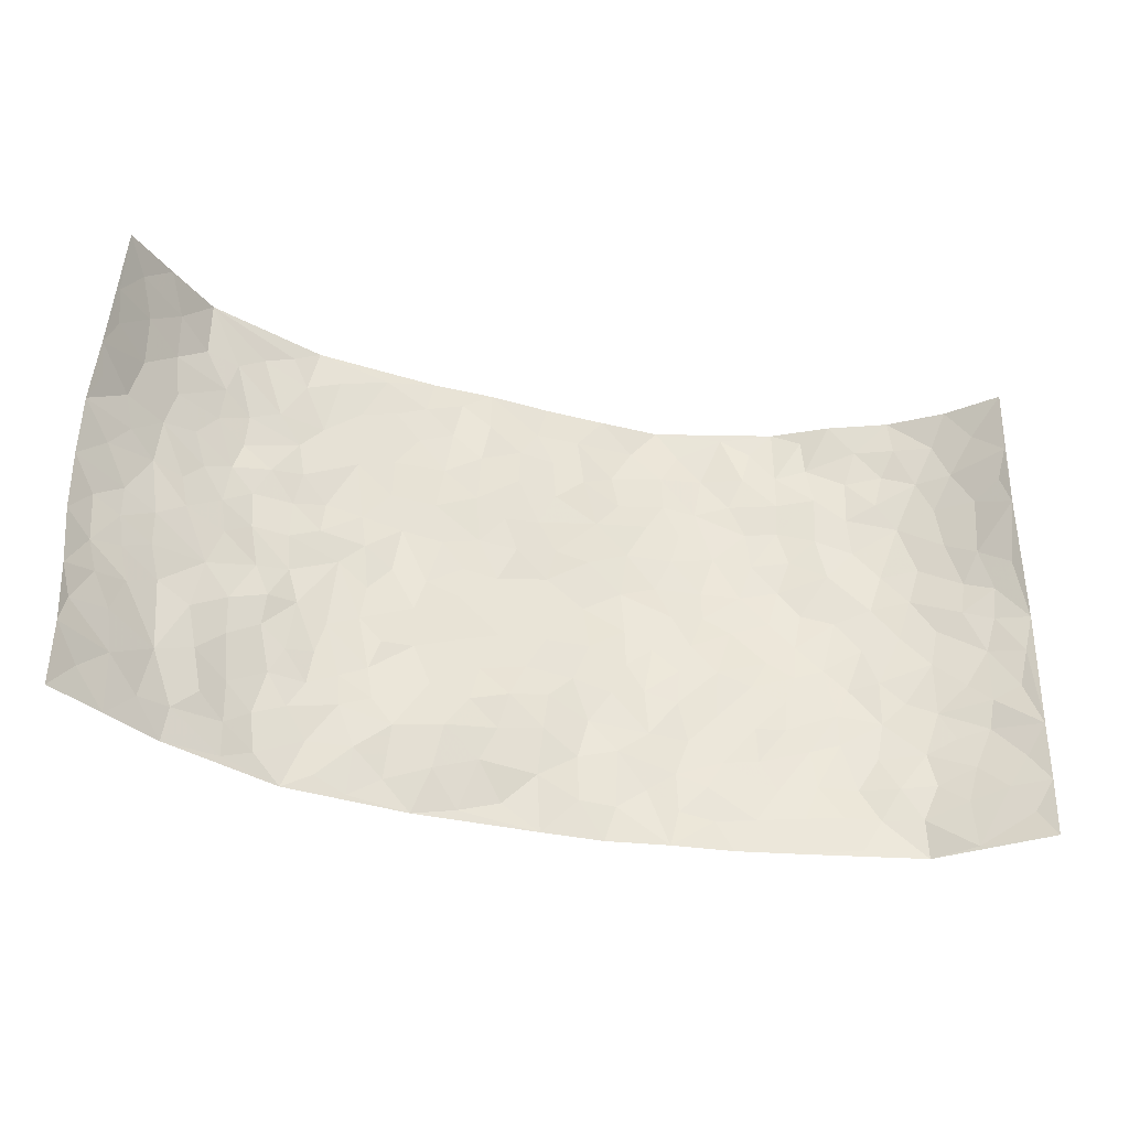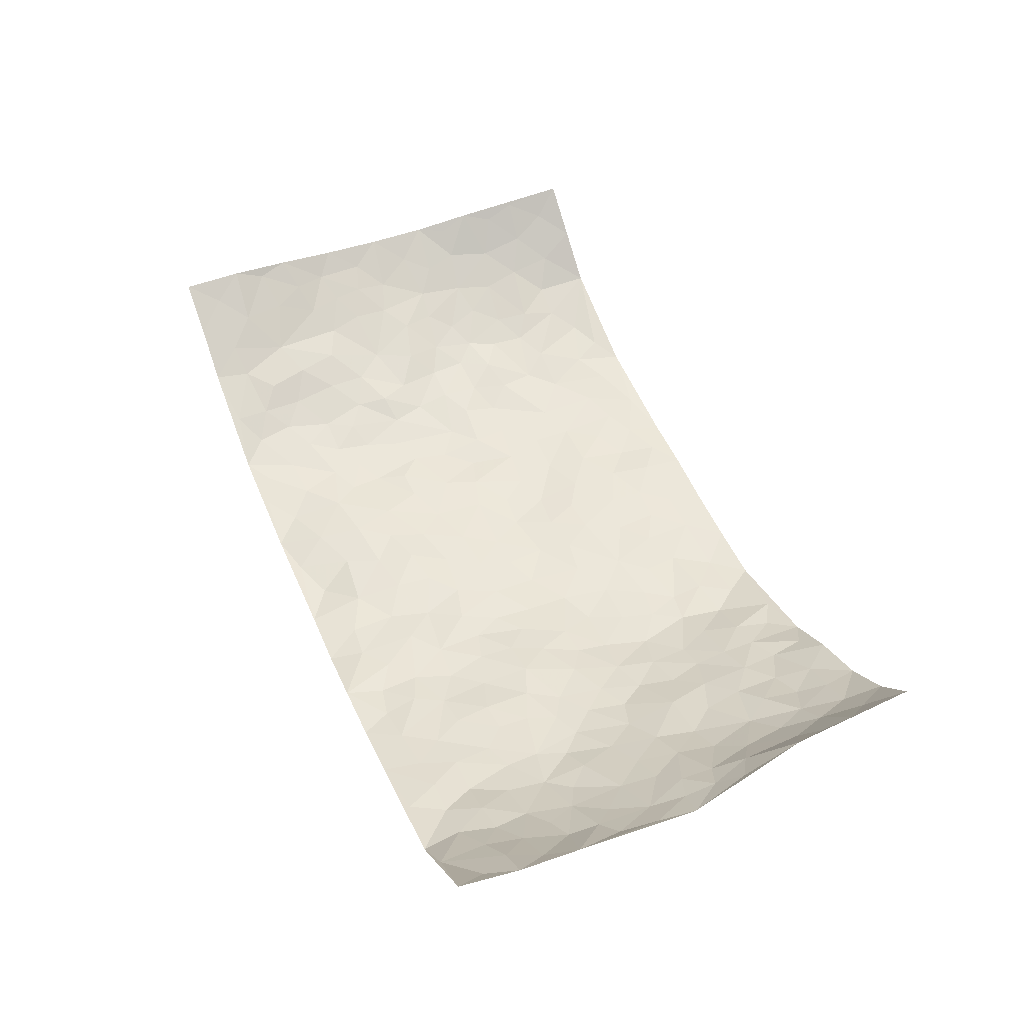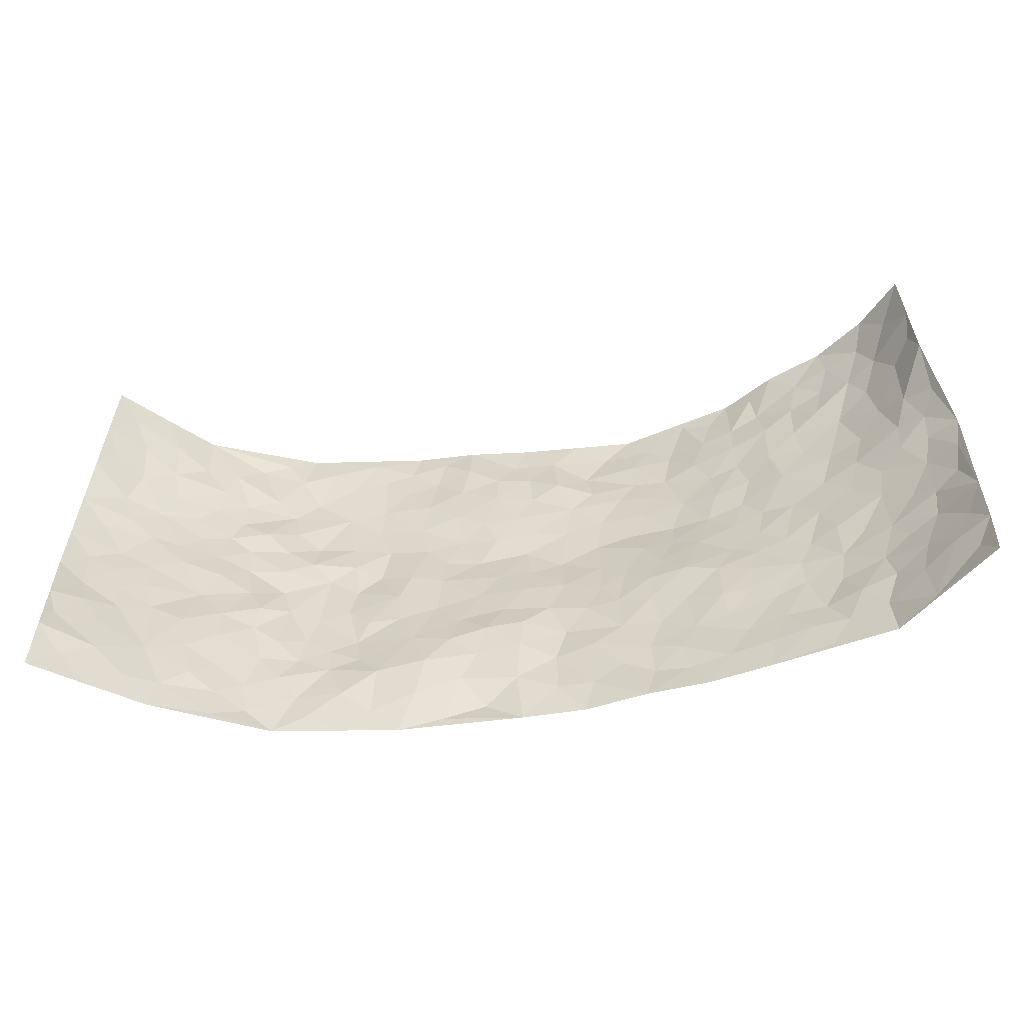
<metadata>
{"format":"obj","ext":"obj","renderer":"f3d","projection":"perspective","resolution":1024,"background":"white","views":[{"elev":-34.5,"azim":-16.4,"up":"+Y"},{"elev":48.5,"azim":67.0,"up":"+Z"},{"elev":-57.2,"azim":8.3,"up":"+Y"}]}
</metadata>
<code>
v -0.9275 0.009375 0.1864
v -0.9001 1 0.2112
v 0.9192 -0.0004712 0.1912
v 0.8908 0.9859 0.2468
v -0.7788 0.3984 0.07271
v -0.9382 0.5068 0.1618
v -0.8327 0.364 0.103
v -0.002517 0.004249 -0.07903
v -0.929 0.2586 0.1817
v -0.8898 0.3442 0.1355
v -0.7209 0.007006 0.05566
v -0.9246 0.1347 0.1908
v -0.6962 0.2982 0.04607
v -0.826 0.00948 0.1202
v -0.8162 0.2947 0.09817
v -0.495 0.004749 -0.04243
v -0.9117 0.196 0.171
v -0.2958 0.1686 -0.04848
v -0.7603 0.328 0.06526
v -0.8285 0.1275 0.1234
v -0.882 0.07217 0.1556
v -0.7722 0.07088 0.08733
v -0.661 0.1317 0.03218
v -0.7102 0.08025 0.05035
v -0.8406 0.2143 0.1237
v -0.8734 0.2774 0.1388
v -0.7509 0.183 0.06781
v -0.6786 0.2149 0.04006
v -0.8413 0.494 0.09777
v -0.9374 0.3829 0.1669
v -0.7175 1.002 0.04593
v -0.5366 0.2264 -0.02468
v 0.2593 0.1555 -0.05647
v -0.9216 0.7527 0.1829
v -0.3684 0.3955 -0.05708
v -0.7657 0.7576 0.06166
v -0.7766 0.8358 0.07615
v -0.5776 0.4458 -0.01041
v -0.5977 0.6094 -0.01163
v -0.4863 1.001 -0.03715
v -0.9109 0.6921 0.1587
v -0.6555 0.5666 0.0103
v -0.3903 0.7566 -0.05785
v -0.5082 0.2833 -0.02789
v -0.462 0.2281 -0.04499
v -0.4967 0.1657 -0.0336
v -0.4492 0.6391 -0.04989
v -0.3662 0.5618 -0.05532
v 0.1673 0.472 -0.0735
v -0.336 0.2229 -0.0555
v -0.2092 0.6125 -0.07119
v -0.3756 0.6318 -0.05813
v -0.3058 0.06043 -0.06427
v -0.6243 0.7144 -0.0051
v -0.3976 0.1964 -0.05264
v -0.8451 0.6239 0.1046
v -0.03812 0.3473 -0.06088
v 0.05717 0.3382 -0.06393
v 0.2983 0.4488 -0.05317
v -0.09415 0.5509 -0.07696
v -0.1646 0.5569 -0.07172
v 0.09538 0.6282 -0.07954
v -0.6253 0.3506 0.01213
v -0.7363 0.5783 0.0453
v -0.8962 0.8134 0.17
v -0.5604 0.1333 -0.01994
v -0.3722 0.01504 -0.05783
v -0.7788 0.4715 0.06833
v -0.6128 0.1768 0.003511
v -0.6098 0.02231 0.005747
v -0.2495 0.004735 -0.07507
v -0.6112 0.09257 0.004092
v -0.5492 0.05677 -0.02612
v -0.4357 0.04021 -0.04694
v -0.4548 0.1069 -0.04638
v -0.8609 0.6921 0.116
v -0.9051 0.8766 0.1914
v -0.7237 0.5138 0.04577
v 0.005471 0.9958 -0.07604
v -0.7858 0.6805 0.06661
v -0.5585 0.319 -0.0127
v -0.5122 0.464 -0.03408
v 0.008019 0.57 -0.07956
v -0.04896 0.482 -0.07075
v 0.003291 0.4184 -0.0652
v -0.1257 0.1296 -0.06203
v -0.5658 0.6737 -0.01235
v -0.8837 0.5688 0.1248
v -0.7214 0.6955 0.03679
v -0.4507 0.2999 -0.04782
v -0.6228 0.2718 0.01331
v -0.5004 0.6912 -0.03438
v -0.1733 0.4861 -0.06575
v -0.2634 0.4376 -0.05803
v -0.6433 0.6534 0.001876
v -0.0121 0.1173 -0.06593
v -0.4161 0.5127 -0.05337
v -0.3455 0.29 -0.06112
v -0.2408 0.5056 -0.06104
v -0.1813 0.3827 -0.06364
v -0.935 0.6311 0.1643
v -0.6975 0.6269 0.02414
v -0.7956 0.5849 0.07226
v -0.3656 0.112 -0.05101
v -0.5197 0.5358 -0.02585
v -0.6749 0.4111 0.02309
v -0.1302 0.3246 -0.05843
v -0.1502 0.2502 -0.0498
v -0.5165 0.6145 -0.02909
v 0.1128 0.7266 -0.07798
v -0.003814 0.2138 -0.05518
v -0.07285 0.2733 -0.04899
v 0.005264 0.2874 -0.05397
v -0.4311 0.3668 -0.05204
v -0.198 0.1849 -0.04692
v -0.6458 0.4924 0.01507
v -0.5515 0.385 -0.01019
v -0.4921 0.3946 -0.03595
v -0.3079 0.5262 -0.06795
v -0.26 0.3517 -0.05734
v -0.3565 0.4691 -0.06113
v -0.2274 0.2722 -0.05191
v -0.09089 0.4109 -0.06443
v -0.5927 0.5348 -0.01358
v -0.0929 0.1986 -0.05628
v -0.2159 0.09543 -0.05762
v -0.4014 0.2602 -0.05403
v -0.8959 0.444 0.1326
v -0.8419 0.4268 0.1048
v 0.09247 0.4213 -0.06845
v 0.2075 0.2365 -0.05735
v 0.08367 0.5147 -0.08091
v 0.01976 0.4866 -0.07296
v 0.1671 0.3911 -0.0667
v 0.7762 0.493 0.07182
v 0.221 0.4318 -0.06396
v 0.2661 0.3118 -0.05198
v 0.1629 0.5645 -0.08201
v 0.1287 0.9947 -0.0815
v -0.2924 0.6217 -0.06854
v 0.4235 0.8764 -0.04034
v 0.4879 0.9948 -0.02317
v -0.2118 0.7821 -0.06317
v -0.05393 0.8629 -0.06407
v -0.3234 0.3502 -0.05548
v -0.4581 0.5687 -0.03907
v -0.07694 0.05538 -0.08256
v -0.1617 0.02493 -0.07632
v 0.1213 0.00252 -0.07596
v 0.0178 0.8581 -0.07116
v -0.01296 0.6983 -0.06832
v 0.4207 0.1942 -0.03132
v 0.3418 0.2878 -0.04466
v 0.5901 0.5236 -0.00581
v 0.5262 0.544 -0.02684
v 0.4547 0.1327 -0.02743
v 0.5224 0.2244 -0.0185
v 0.4137 0.3598 -0.02921
v 0.02525 0.639 -0.0748
v -0.0567 0.626 -0.07172
v -0.1432 0.73 -0.06422
v -0.08326 0.692 -0.06636
v -0.05654 0.7901 -0.06303
v -0.1341 0.6337 -0.07471
v 0.02432 0.7729 -0.07137
v 0.2503 0.9954 -0.0874
v -0.01455 0.9244 -0.07454
v -0.2666 0.8478 -0.06285
v -0.1956 0.8806 -0.06746
v -0.3146 0.783 -0.06495
v -0.2398 1 -0.06546
v -0.2265 0.6979 -0.06958
v -0.3176 0.7023 -0.06731
v -0.1366 0.8297 -0.06269
v -0.1173 0.9974 -0.06574
v 0.2226 0.7431 -0.08068
v 0.1782 0.6641 -0.08216
v 0.3314 0.5908 -0.0731
v 0.2637 0.5202 -0.06662
v 0.2708 0.6621 -0.07659
v 0.427 0.7399 -0.05079
v 0.3598 0.6792 -0.06957
v 0.2905 0.73 -0.0765
v 0.07347 0.9257 -0.07854
v 0.08353 0.8208 -0.06918
v 0.1492 0.855 -0.08723
v 0.2556 0.8699 -0.07912
v 0.3264 0.7898 -0.07687
v 0.2362 0.5917 -0.08167
v -0.8395 0.8712 0.1299
v -0.6725 0.8207 0.0217
v -0.838 0.7795 0.1105
v -0.8092 1.001 0.1277
v -0.8635 0.9429 0.1645
v -0.779 0.9253 0.09137
v -0.7187 0.8894 0.04335
v -0.5997 0.9331 -0.006159
v -0.6527 0.8897 0.01602
v -0.68 0.7501 0.01941
v -0.5573 0.8177 -0.01943
v -0.6187 0.7853 -0.00528
v -0.5083 0.9043 -0.03029
v -0.3897 0.8803 -0.05334
v -0.5402 0.9633 -0.01932
v -0.465 0.8186 -0.04674
v -0.4397 0.9388 -0.0414
v -0.3411 0.9749 -0.05263
v -0.5119 0.7632 -0.03638
v -0.3179 0.9032 -0.0597
v -0.2549 0.9317 -0.06302
v 0.161 0.7824 -0.08041
v 0.2592 0.8013 -0.08331
v 0.1939 0.9304 -0.09062
v 0.3947 0.808 -0.05429
v 0.3424 0.8771 -0.07439
v 0.3831 0.9792 -0.05312
v 0.2945 0.9344 -0.08097
v 0.4417 0.9444 -0.039
v 0.3822 0.4898 -0.04786
v 0.3288 0.5251 -0.06263
v 0.4859 0.6005 -0.03883
v 0.4337 0.6603 -0.04692
v 0.4089 0.5839 -0.05529
v 0.3522 0.1878 -0.04339
v 0.481 0.332 -0.0211
v 0.4612 0.5191 -0.03811
v 0.3462 0.3864 -0.03682
v -0.1199 0.9139 -0.05933
v -0.179 0.958 -0.06387
v 0.3191 0.1308 -0.0458
v 0.6079 0.01214 0.007445
v 0.2013 0.3315 -0.06046
v 0.2707 0.3831 -0.05038
v 0.5832 0.2445 -0.00906
v 0.7081 0.9933 0.08522
v 0.9291 0.2472 0.1779
v 0.4883 0.8082 -0.02048
v 0.7095 0.4839 0.0399
v 0.4882 0.7431 -0.02999
v 0.9352 0.4954 0.1719
v 0.6661 0.2914 0.01438
v 0.5102 0.4651 -0.02608
v 0.7665 0.3072 0.05833
v 0.5611 0.4123 -0.01348
v 0.4863 -0.0002813 -0.01791
v 0.08929 0.2512 -0.06891
v 0.5023 0.07457 -0.01418
v 0.1342 0.3176 -0.06113
v 0.4154 0.2642 -0.02736
v 0.8511 0.2613 0.1057
v 0.6376 0.4586 0.01109
v 0.5743 0.07986 0.001784
v 0.4496 0.4235 -0.03309
v 0.607 0.3685 -0.004268
v 0.2865 0.2309 -0.055
v 0.4776 0.2687 -0.0218
v 0.2634 0.07605 -0.0579
v 0.366 -6.782e-05 -0.04166
v 0.2427 -0.0004005 -0.05235
v 0.1999 0.1131 -0.05887
v 0.06743 0.1689 -0.06766
v 0.1439 0.1891 -0.05881
v 0.6108 0.1444 -0.001702
v 0.7639 0.4188 0.06188
v 0.7387 0.218 0.04517
v 0.6471 0.07787 0.01173
v 0.6642 0.382 0.02144
v 0.7122 0.3362 0.0326
v 0.8588 0.3223 0.1165
v 0.7325 0.5645 0.05575
v 0.6833 0.1427 0.03203
v 0.7508 0.1468 0.05562
v 0.8207 0.3636 0.09104
v 0.907 0.3455 0.1481
v 0.8606 0.4348 0.1155
v 0.5814 0.3097 -0.007605
v 0.7977 0.1035 0.08892
v 0.3313 0.06111 -0.04854
v 0.4094 0.06675 -0.03203
v 0.0697 0.07795 -0.06988
v 0.1415 0.07183 -0.06509
v 0.9007 0.736 0.2228
v 0.7231 0.07674 0.0402
v 0.6523 0.2125 0.01025
v 0.9208 0.4206 0.1607
v 0.8757 0.5048 0.1327
v 0.7932 0.2466 0.07367
v 0.5312 0.1457 -0.01255
v 0.7293 -0.001123 0.03399
v 0.5028 0.3915 -0.02177
v 0.895 0.06095 0.1588
v 0.927 0.1229 0.1812
v 0.8173 0.1773 0.09532
v 0.8611 0.1219 0.1349
v 0.8036 0.006731 0.09483
v 0.8981 0.1848 0.1504
v 0.6602 0.5525 0.02202
v 0.6844 0.6302 0.032
v 0.5806 0.6328 0.002326
v 0.8002 0.6869 0.103
v 0.6228 0.7678 0.02326
v 0.9046 0.6171 0.1806
v 0.7531 0.6387 0.066
v 0.8273 0.5903 0.113
v 0.721 0.7415 0.05601
v 0.8212 0.5258 0.1053
v 0.8792 0.5688 0.1452
v 0.8502 0.6523 0.1456
v 0.6336 0.6899 0.01781
v 0.5607 0.7203 -0.001751
v 0.5096 0.6712 -0.02573
v 0.8162 0.8457 0.1357
v 0.6956 0.8676 0.05955
v 0.7872 0.7727 0.101
v 0.8508 0.7694 0.1601
v 0.7562 0.8401 0.09178
v 0.894 0.8611 0.2324
v 0.6793 0.7982 0.05259
v 0.8854 0.7992 0.208
v 0.7177 0.9266 0.08342
v 0.8077 0.9907 0.1565
v 0.5936 0.9926 0.03922
v 0.7875 0.9203 0.1224
v 0.8501 0.919 0.1836
v 0.6448 0.9301 0.04735
v 0.5512 0.8979 -0.001472
v 0.4887 0.8775 -0.01997
v 0.5422 0.9654 0.004299
v 0.5622 0.8182 0.007525
v 0.6256 0.8568 0.0289
f 29 6 128
f 12 21 20
f 26 10 9
f 55 45 46
f 27 19 15
f 26 9 17
f 101 6 88
f 12 1 21
f 7 15 19
f 125 86 96
f 84 123 85
f 129 29 128
f 25 27 15
f 12 20 17
f 73 75 66
f 22 14 11
f 26 17 25
f 9 12 17
f 25 15 26
f 5 129 7
f 52 146 48
f 55 18 50
f 7 19 5
f 20 27 25
f 124 82 105
f 41 76 34
f 20 14 22
f 14 20 21
f 14 21 1
f 24 22 11
f 24 27 22
f 72 66 69
f 69 32 91
f 70 24 11
f 24 23 27
f 17 20 25
f 27 20 22
f 10 15 7
f 10 26 15
f 23 28 27
f 27 13 19
f 28 23 69
f 13 27 28
f 119 121 94
f 10 7 129
f 6 30 128
f 9 10 30
f 36 192 80
f 80 102 89
f 118 81 44
f 64 103 78
f 115 126 86
f 45 32 46
f 91 63 13
f 129 68 29
f 95 87 54
f 95 54 199
f 202 40 204
f 82 97 105
f 29 88 6
f 18 55 104
f 148 126 71
f 38 82 124
f 50 18 122
f 117 82 38
f 5 19 106
f 82 117 118
f 80 64 102
f 127 45 55
f 194 77 190
f 98 35 114
f 39 124 105
f 127 50 98
f 106 19 13
f 66 75 46
f 39 95 42
f 63 117 38
f 95 89 102
f 101 56 76
f 51 140 99
f 18 53 126
f 62 83 132
f 45 127 90
f 112 113 57
f 103 29 68
f 130 85 58
f 109 39 105
f 35 94 121
f 113 246 58
f 151 165 163
f 120 100 94
f 114 127 98
f 192 190 65
f 95 39 87
f 36 191 37
f 67 104 74
f 56 101 88
f 13 63 106
f 192 34 76
f 268 241 243
f 108 115 125
f 93 84 60
f 133 84 85
f 156 288 157
f 101 76 41
f 80 103 64
f 105 97 146
f 99 61 51
f 92 109 47
f 125 96 111
f 158 227 153
f 75 104 55
f 69 66 32
f 81 91 32
f 106 78 68
f 42 64 78
f 77 34 65
f 24 70 72
f 75 73 16
f 16 71 67
f 2 34 77
f 13 28 91
f 103 56 88
f 56 80 76
f 72 69 23
f 11 16 70
f 16 73 70
f 16 67 74
f 115 18 126
f 24 72 23
f 73 72 70
f 16 74 75
f 72 73 66
f 32 45 44
f 84 83 60
f 66 46 32
f 78 106 116
f 117 63 81
f 67 53 104
f 103 68 78
f 69 91 28
f 36 80 89
f 106 38 116
f 106 68 5
f 81 118 117
f 62 132 138
f 32 44 81
f 53 67 71
f 57 58 85
f 123 100 107
f 93 60 61
f 33 230 224
f 8 96 147
f 132 133 130
f 140 48 119
f 93 100 123
f 122 98 50
f 164 60 160
f 53 71 126
f 125 112 108
f 193 194 195
f 75 55 46
f 63 91 81
f 56 103 80
f 196 198 31
f 18 104 53
f 121 48 97
f 38 106 63
f 118 97 82
f 97 35 121
f 51 172 140
f 130 134 49
f 87 39 109
f 288 252 263
f 97 114 35
f 47 43 92
f 57 113 58
f 248 130 58
f 34 101 41
f 114 90 127
f 116 124 42
f 145 94 35
f 118 114 97
f 167 79 175
f 98 145 35
f 85 123 57
f 43 47 52
f 199 36 89
f 42 78 116
f 159 83 62
f 88 29 103
f 74 104 75
f 118 44 90
f 173 140 172
f 42 95 102
f 190 192 37
f 65 190 77
f 89 95 199
f 125 111 112
f 92 87 109
f 18 115 122
f 177 180 176
f 112 57 107
f 109 105 146
f 93 94 100
f 285 286 275
f 96 86 147
f 137 232 131
f 57 123 107
f 87 92 208
f 49 134 136
f 132 130 49
f 161 164 162
f 50 127 55
f 122 108 107
f 122 107 100
f 48 140 52
f 118 90 114
f 99 119 94
f 123 84 93
f 36 37 192
f 48 121 119
f 120 122 100
f 39 42 124
f 38 124 116
f 248 58 246
f 44 45 90
f 98 122 120
f 146 52 47
f 94 93 99
f 168 209 170
f 212 183 188
f 202 197 200
f 42 102 64
f 107 108 112
f 99 93 61
f 8 280 96
f 112 111 113
f 125 115 86
f 115 108 122
f 128 30 10
f 5 68 129
f 10 129 128
f 132 49 138
f 83 84 133
f 130 133 85
f 83 133 132
f 248 134 130
f 156 152 224
f 151 110 165
f 212 186 211
f 153 224 249
f 254 251 244
f 246 261 262
f 225 158 249
f 49 136 179
f 185 184 150
f 214 188 181
f 181 188 182
f 161 163 174
f 143 170 172
f 110 211 185
f 184 79 167
f 174 228 169
f 62 110 159
f 163 150 144
f 210 169 229
f 170 143 168
f 176 211 110
f 98 120 145
f 94 145 120
f 48 146 97
f 109 146 47
f 148 86 126
f 147 86 148
f 71 8 148
f 8 147 148
f 244 276 254
f 232 136 134
f 174 143 161
f 60 83 160
f 163 162 151
f 159 160 83
f 261 281 262
f 259 281 149
f 219 220 59
f 246 113 111
f 33 255 131
f 157 256 152
f 137 255 153
f 230 278 279
f 262 260 33
f 154 155 242
f 131 255 137
f 248 131 232
f 281 280 149
f 259 258 278
f 220 179 59
f 159 151 160
f 162 160 151
f 164 61 60
f 228 174 144
f 144 174 163
f 159 110 151
f 161 172 164
f 186 184 185
f 161 162 163
f 61 164 51
f 160 162 164
f 187 217 213
f 150 163 165
f 205 202 200
f 79 184 139
f 170 43 173
f 174 169 143
f 161 143 172
f 167 144 150
f 176 180 183
f 172 170 173
f 223 226 221
f 185 150 165
f 99 140 119
f 207 206 203
f 172 51 164
f 43 52 173
f 173 52 140
f 167 175 228
f 228 229 169
f 210 168 169
f 177 110 62
f 189 138 179
f 62 138 177
f 136 232 233
f 181 182 222
f 150 184 167
f 178 180 189
f 49 179 138
f 177 138 189
f 180 178 182
f 178 179 220
f 307 308 304
f 222 223 221
f 215 187 188
f 176 183 212
f 187 213 186
f 214 215 188
f 185 211 186
f 237 181 239
f 182 188 183
f 110 185 165
f 216 215 141
f 211 176 212
f 182 183 180
f 176 110 177
f 213 184 186
f 178 189 179
f 177 189 180
f 195 190 37
f 197 198 200
f 195 194 190
f 34 192 65
f 80 192 76
f 37 196 195
f 194 2 77
f 193 2 194
f 196 37 191
f 31 193 195
f 198 196 191
f 31 195 196
f 199 201 191
f 197 204 31
f 198 191 201
f 31 198 197
f 201 199 54
f 36 199 191
f 54 208 201
f 208 43 205
f 208 54 87
f 198 201 200
f 206 205 203
f 43 170 203
f 210 207 209
f 40 202 206
f 31 204 40
f 197 202 204
f 208 205 200
f 43 203 205
f 205 206 202
f 203 209 207
f 171 40 207
f 40 206 207
f 208 200 201
f 43 208 92
f 170 209 203
f 168 143 169
f 207 210 171
f 168 210 209
f 188 187 212
f 212 187 186
f 166 139 213
f 184 213 139
f 237 214 181
f 215 214 141
f 216 141 218
f 213 217 166
f 142 166 216
f 217 216 166
f 187 215 217
f 216 217 215
f 237 141 214
f 142 216 218
f 223 222 182
f 179 136 59
f 223 220 219
f 267 238 251
f 237 327 141
f 223 182 178
f 158 290 253
f 220 223 178
f 59 233 227
f 233 59 136
f 248 246 131
f 153 249 158
f 251 254 267
f 223 219 226
f 111 261 246
f 297 251 238
f 276 256 157
f 167 228 144
f 229 228 175
f 175 171 229
f 229 171 210
f 260 257 33
f 265 271 272
f 266 289 283
f 269 243 250
f 249 224 152
f 266 283 271
f 227 233 137
f 253 227 158
f 325 313 320
f 135 264 275
f 310 329 239
f 270 298 297
f 249 256 225
f 275 273 269
f 311 222 221
f 155 154 299
f 234 276 157
f 310 311 299
f 222 239 181
f 221 226 155
f 266 263 252
f 242 290 244
f 264 273 275
f 273 264 243
f 242 244 154
f 276 290 225
f 288 234 157
f 240 282 302
f 275 286 306
f 225 290 158
f 234 263 284
f 241 254 276
f 233 232 137
f 137 153 227
f 264 135 238
f 244 251 154
f 260 259 257
f 227 253 219
f 33 224 255
f 154 297 299
f 240 302 307
f 297 154 251
f 264 268 243
f 253 226 219
f 271 284 263
f 277 294 293
f 290 242 253
f 241 234 284
f 59 227 219
f 242 155 226
f 252 245 231
f 157 152 156
f 257 230 33
f 152 256 249
f 278 230 257
f 262 33 131
f 224 153 255
f 259 278 257
f 134 248 232
f 230 279 224
f 96 261 111
f 261 96 280
f 280 281 261
f 246 262 131
f 252 247 245
f 268 267 241
f 283 277 272
f 288 247 252
f 275 274 285
f 295 291 294
f 267 268 264
f 263 234 288
f 309 310 299
f 290 276 244
f 283 272 271
f 267 254 241
f 265 243 241
f 236 240 285
f 297 238 270
f 303 305 298
f 241 276 234
f 221 155 299
f 272 277 293
f 250 243 287
f 286 285 240
f 284 271 265
f 271 263 266
f 295 3 291
f 225 256 276
f 241 284 265
f 289 266 231
f 3 292 291
f 321 235 323
f 293 294 296
f 279 278 258
f 245 279 258
f 279 156 224
f 260 281 259
f 280 8 149
f 262 281 260
f 231 266 252
f 267 264 238
f 306 304 270
f 283 289 295
f 243 269 273
f 236 269 250
f 294 292 296
f 274 236 285
f 269 274 275
f 250 287 293
f 245 289 231
f 236 274 269
f 156 279 247
f 242 226 253
f 247 279 245
f 243 265 287
f 288 156 247
f 265 272 293
f 296 292 236
f 293 287 265
f 295 294 277
f 277 283 295
f 236 250 296
f 289 3 295
f 292 294 291
f 293 296 250
f 300 304 308
f 325 320 235
f 329 330 326
f 270 304 303
f 270 303 298
f 309 305 301
f 135 306 270
f 299 297 298
f 298 309 299
f 238 135 270
f 300 314 305
f 303 300 305
f 304 306 307
f 300 303 304
f 282 319 315
f 322 325 235
f 275 306 135
f 307 306 286
f 240 307 286
f 308 307 302
f 302 282 308
f 308 282 315
f 305 309 298
f 310 309 301
f 310 301 329
f 310 239 311
f 222 311 239
f 299 311 221
f 319 312 315
f 312 323 316
f 301 305 318
f 305 314 316
f 300 308 315
f 316 314 312
f 312 314 315
f 315 314 300
f 323 312 324
f 316 313 318
f 282 4 317
f 330 313 325
f 4 321 324
f 235 320 323
f 282 317 319
f 312 319 317
f 326 325 322
f 316 320 313
f 316 318 305
f 142 218 327
f 327 218 141
f 316 323 320
f 324 312 317
f 4 324 317
f 321 323 324
f 318 313 330
f 328 326 322
f 326 327 329
f 329 327 237
f 326 328 327
f 322 142 328
f 327 328 142
f 329 237 239
f 301 318 330
f 326 330 325
f 330 329 301

</code>
